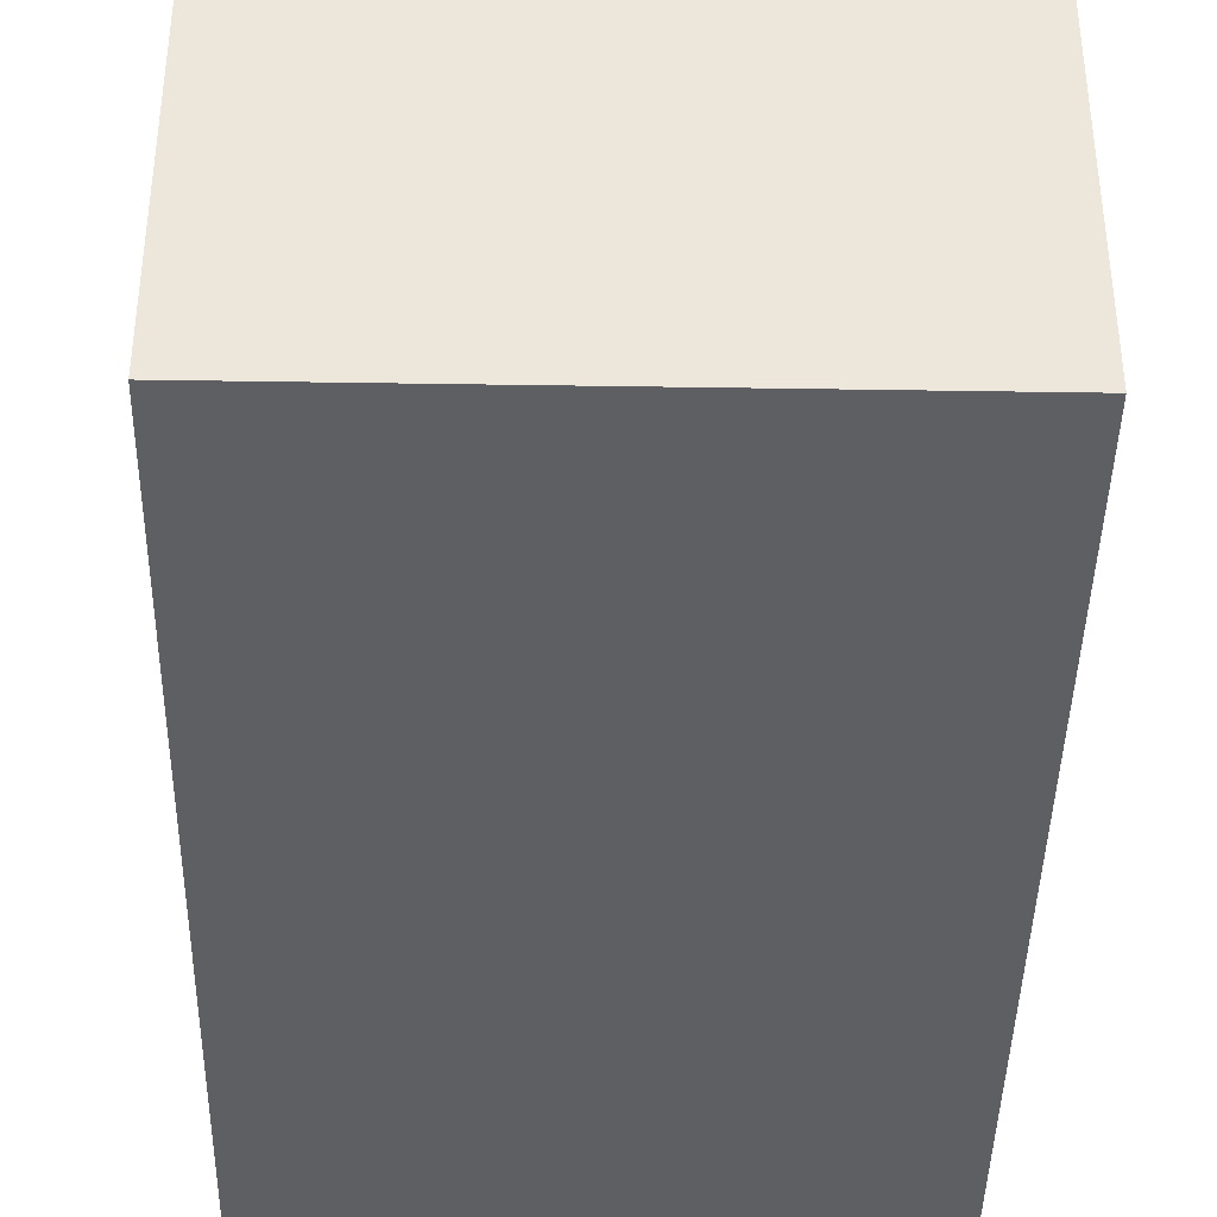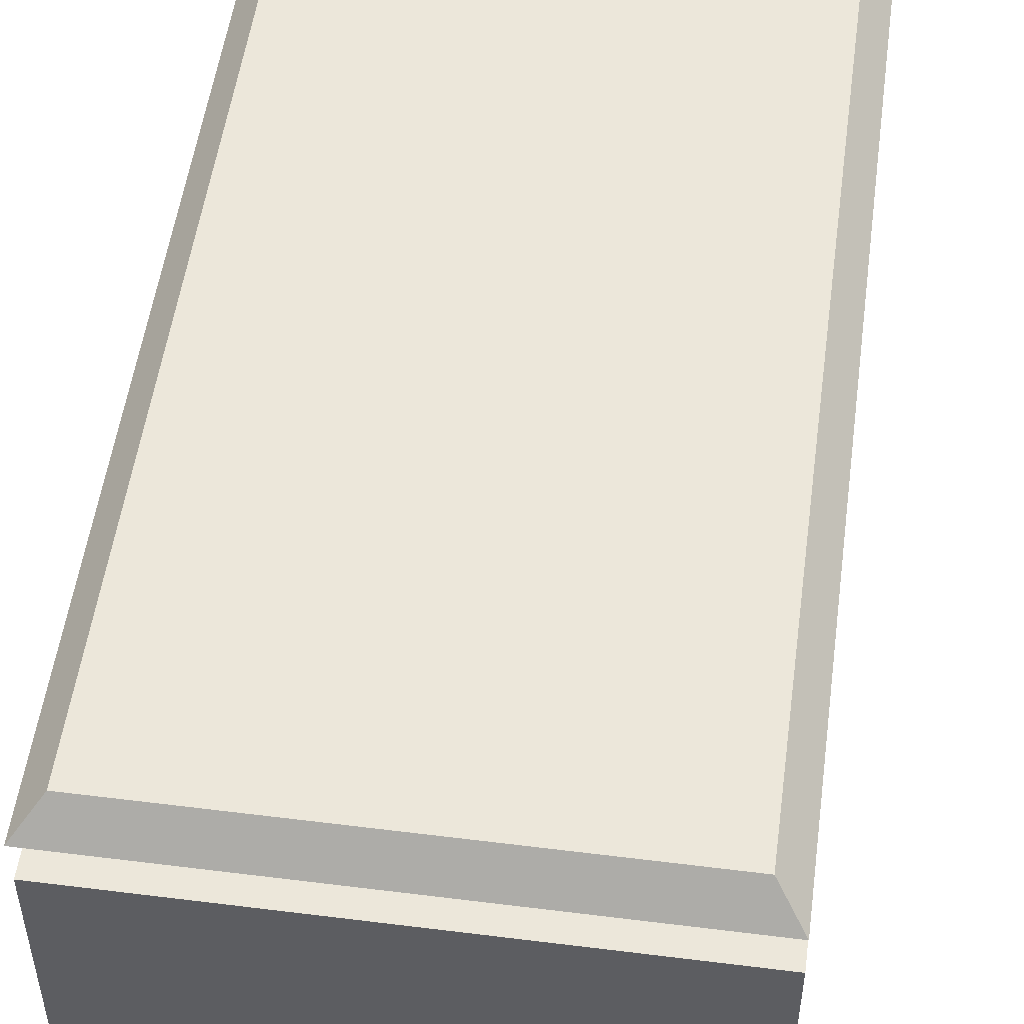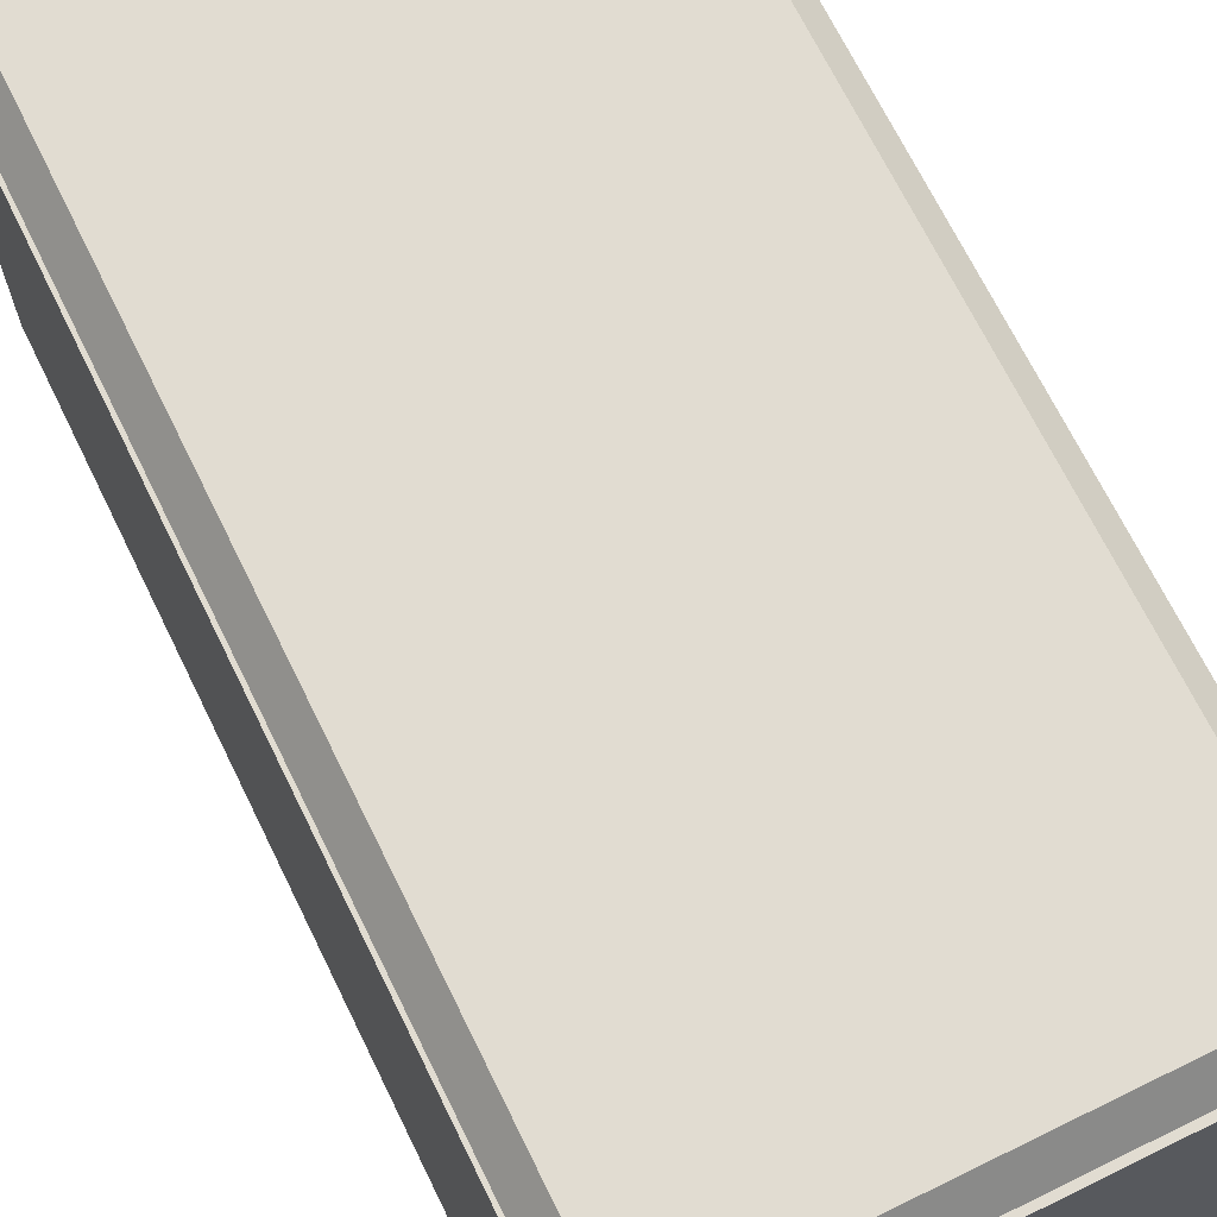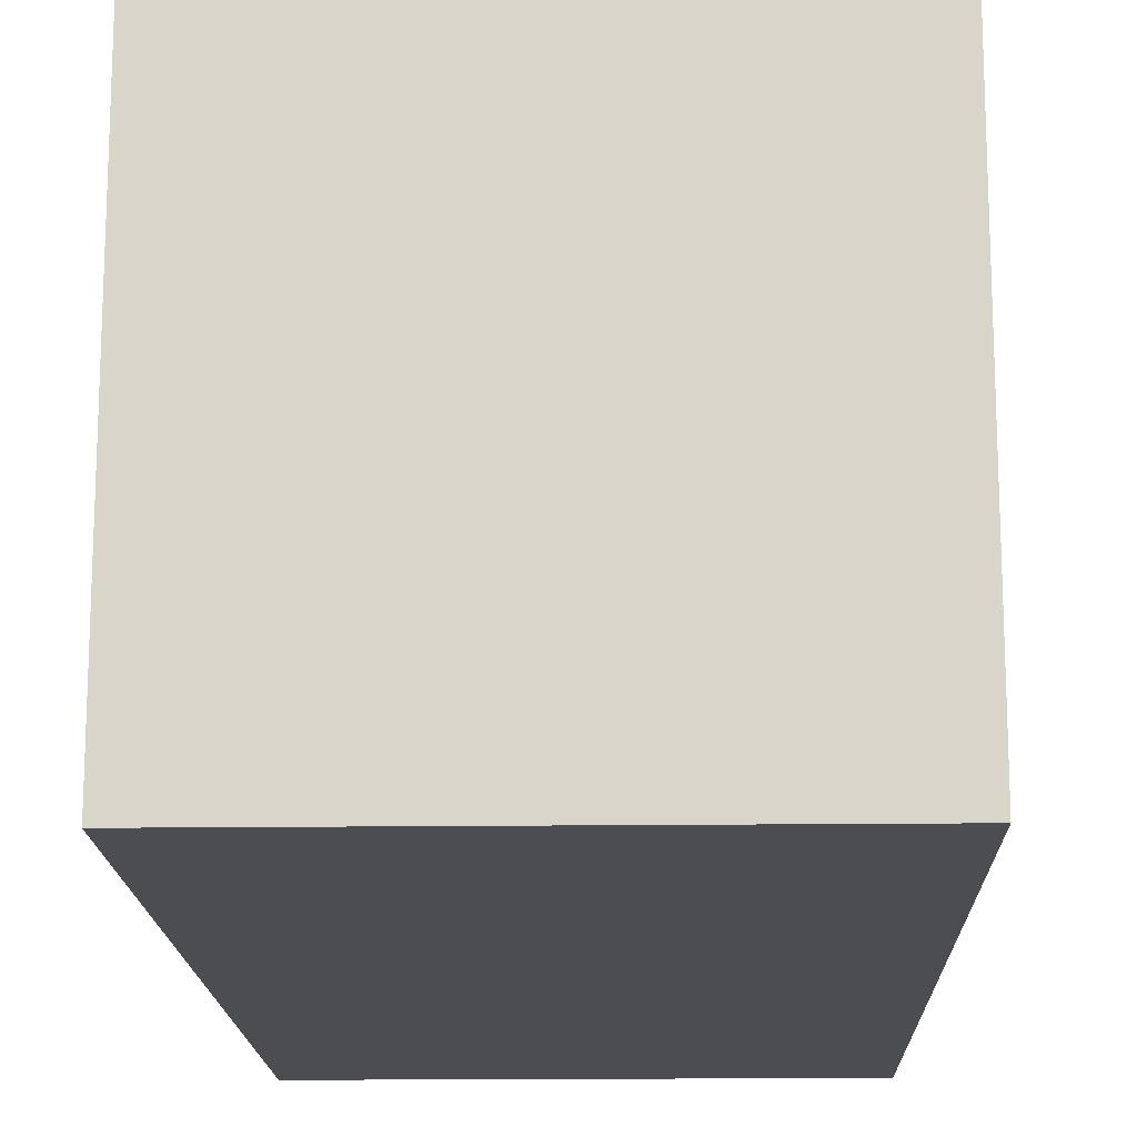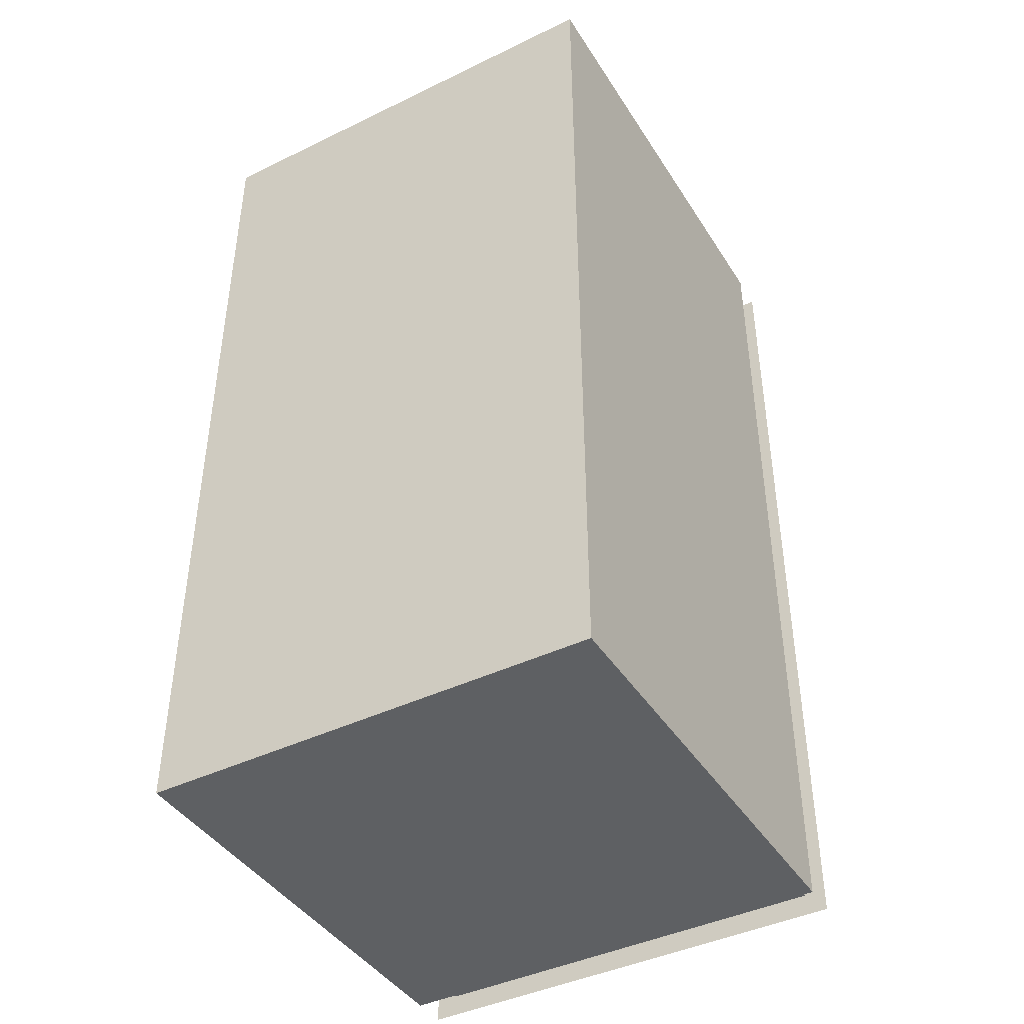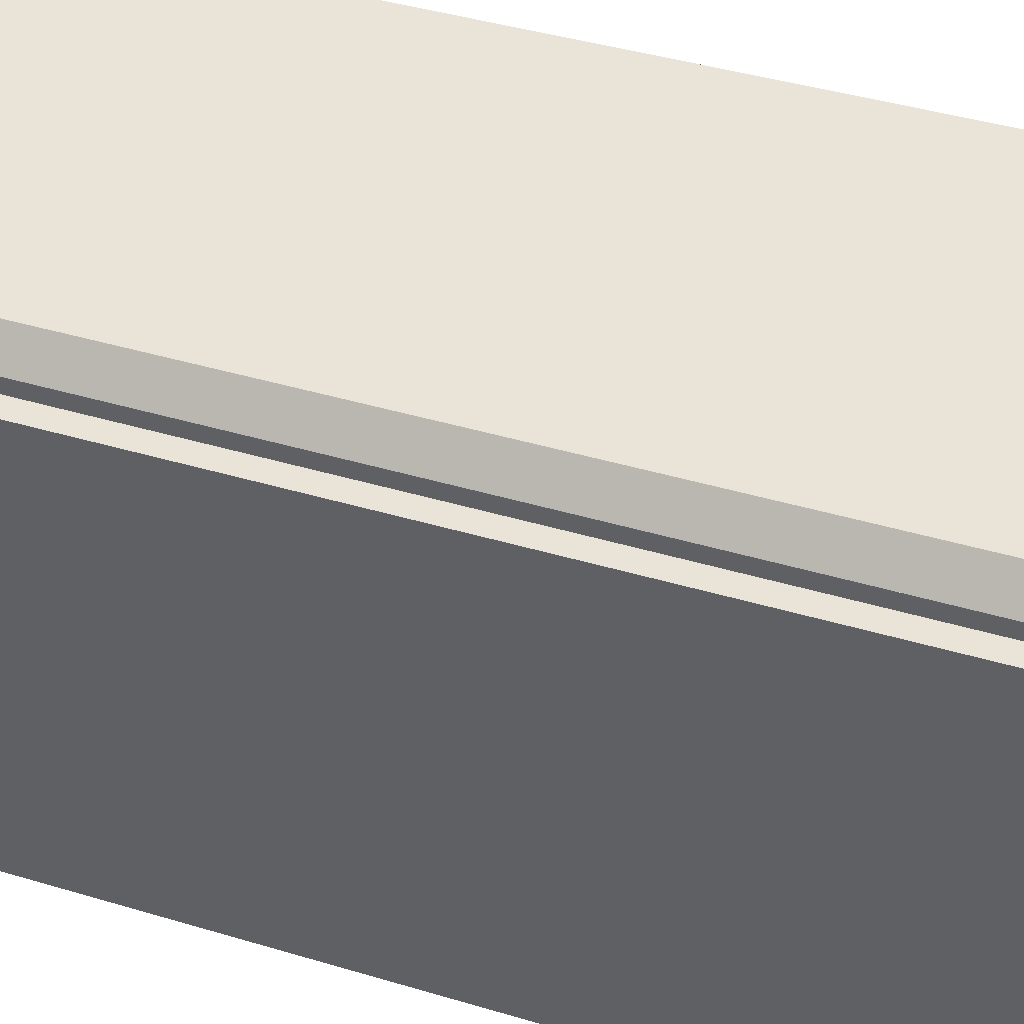
<metadata>
{"format":"obj","ext":"obj","renderer":"f3d","projection":"perspective","resolution":1024,"background":"white","views":[{"elev":-41.1,"azim":-1.1,"up":"+Y"},{"elev":52.2,"azim":7.7,"up":"+Y"},{"elev":69.3,"azim":153.9,"up":"+Y"},{"elev":-16.1,"azim":1.5,"up":"+Y"},{"elev":-42.5,"azim":30.0,"up":"+Z"},{"elev":42.9,"azim":-70.5,"up":"+Y"}]}
</metadata>
<code>
v  0.384 0.08 0.8457
v  -0.4408 0.08 0.8457
v  -0.4801 0.08 0.885
v  0.4233 0.08 0.885
v  -0.5284 0 0.9333
v  0.4716 0 0.9333
v  0.4233 0 0.885
v  -0.4801 0 0.885
v  0.4233 0 -1.018
v  -0.4801 0 -1.018
v  -0.4801 0.08 -1.018
v  0.4233 0.08 -1.018
v  0.4716 0 -1.067
v  -0.5284 0 -1.067
v  -0.5284 -1.01 0.9333
v  0.4716 -1.01 0.9333
v  -0.5284 -1.01 -0.0667
v  0.4716 -1.01 -0.0667
v  0.4233 0.08 -0.0667
v  0.384 0.08 -0.0667
v  -0.4408 0.08 -0.9791
v  -0.4801 0.08 -0.0667
v  -0.4408 0.08 -0.0667
v  0.4716 0 -0.0667
v  0.4233 0 -0.0667
v  0.4716 -1.01 -1.067
v  -0.5284 -1.01 -1.067
v  -0.4801 0 -0.0667
v  -0.5284 0 -0.0667
v  0.384 0.08 -0.9791
v  0.384 -0.9798 0.8457
v  0.384 -0.9798 -0.0667
v  -0.4408 -0.9798 -0.0667
v  -0.4408 -0.9798 0.8457
v  -0.4408 -0.9798 -0.9791
v  0.384 -0.9798 -0.9791
g default
f 1 2 3 4
f 5 6 7 8
f 9 10 11 12
f 10 9 13 14
f 6 5 15 16
f 15 17 18 16
f 19 20 1 4
f 21 11 22 23
f 7 6 24 25
f 26 13 24 18
f 4 3 8 7
f 25 19 4 7
f 17 27 26 18
f 26 27 14 13
f 22 28 8 3
f 14 27 17 29
f 29 17 15 5
f 29 28 10 14
f 21 30 12 11
f 18 24 6 16
f 30 20 19 12
f 2 23 22 3
f 11 10 28 22
f 9 12 19 25
f 29 5 8 28
f 24 13 9 25
f 31 32 33 34
f 35 21 23 33
f 20 32 31 1
f 35 36 30 21
f 2 1 31 34
f 30 36 32 20
f 32 36 35 33
f 33 23 2 34
v  0.42 0.1423 -0.065
v  0.47 0.0823 -0.065
v  0.47 0.0823 -1.015
v  0.42 0.1423 -1.015
v  -0.53 0.0823 0.885
v  -0.53 0.0823 -0.065
v  0.47 0.0823 0.885
v  0.47 0.0823 -1.065
v  0.42 0.0823 -1.065
v  -0.48 0.1423 -0.065
v  -0.48 0.1423 0.885
v  0.42 0.1423 0.885
v  -0.48 0.1423 -1.015
v  -0.53 0.0823 -1.065
v  -0.53 0.0823 -1.015
v  -0.48 0.0823 -1.065
v  -0.48 0.0823 0.935
v  0.42 0.0823 0.935
v  0.47 0.0823 0.935
v  -0.53 0.0823 0.935
g default001
f 37 38 39 40
f 41 42 38 43
f 40 44 45
f 40 39 44
f 46 47 48 37
f 41 47 46 42
f 49 50 51
f 50 49 52
f 38 37 48 43
f 47 53 54 48
f 48 55 43
f 48 54 55
f 51 50 44 39
f 49 51 42 46
f 42 51 39 38
f 47 41 56
f 56 53 47
f 49 46 37 40
f 45 52 49 40
f 41 43 55 56

</code>
